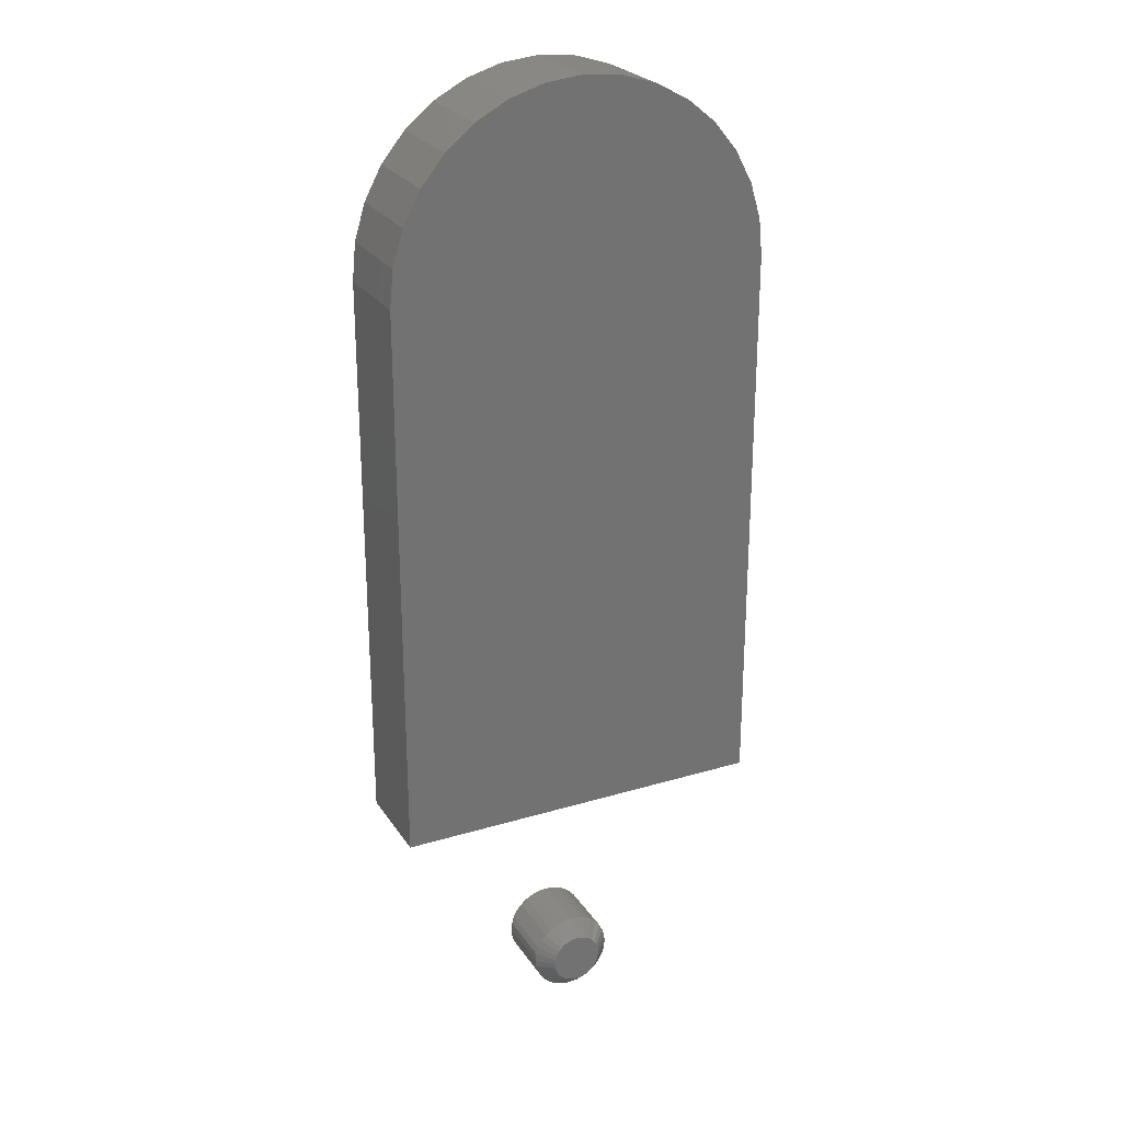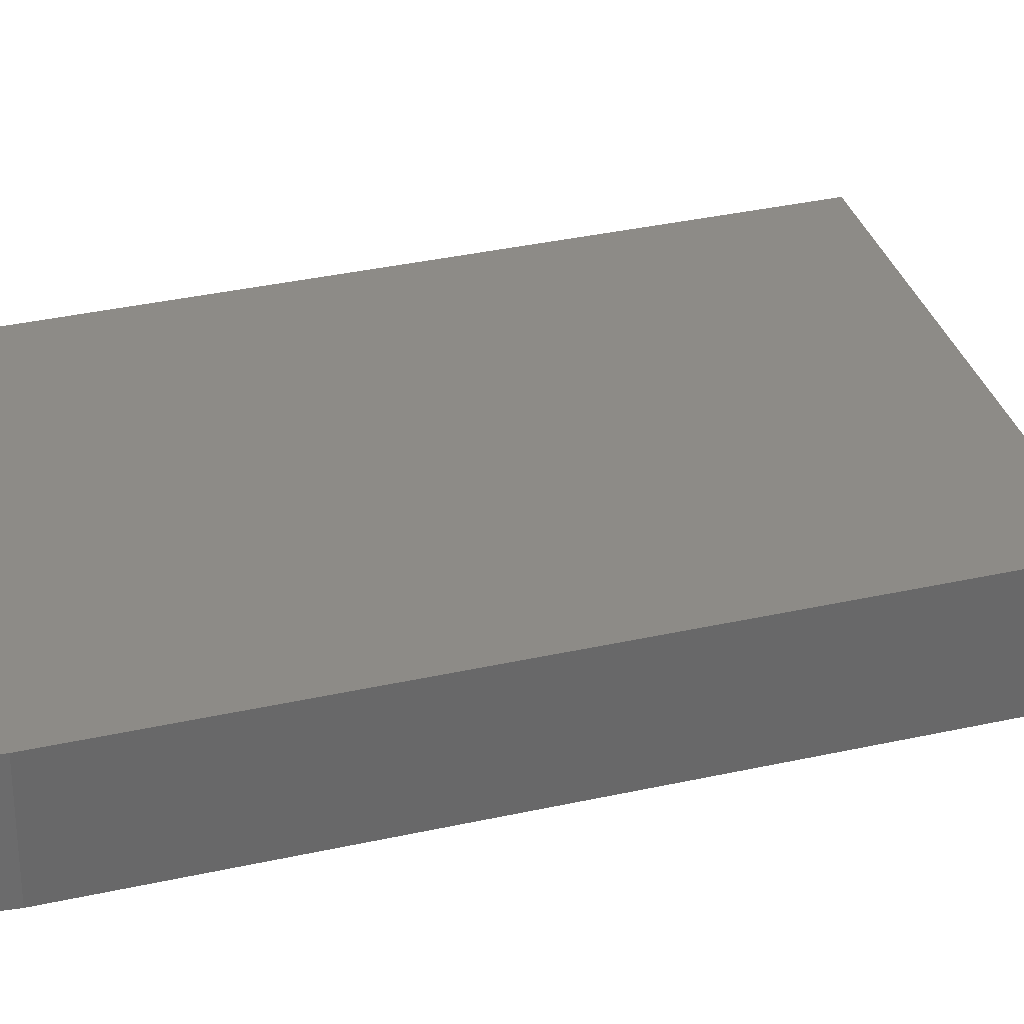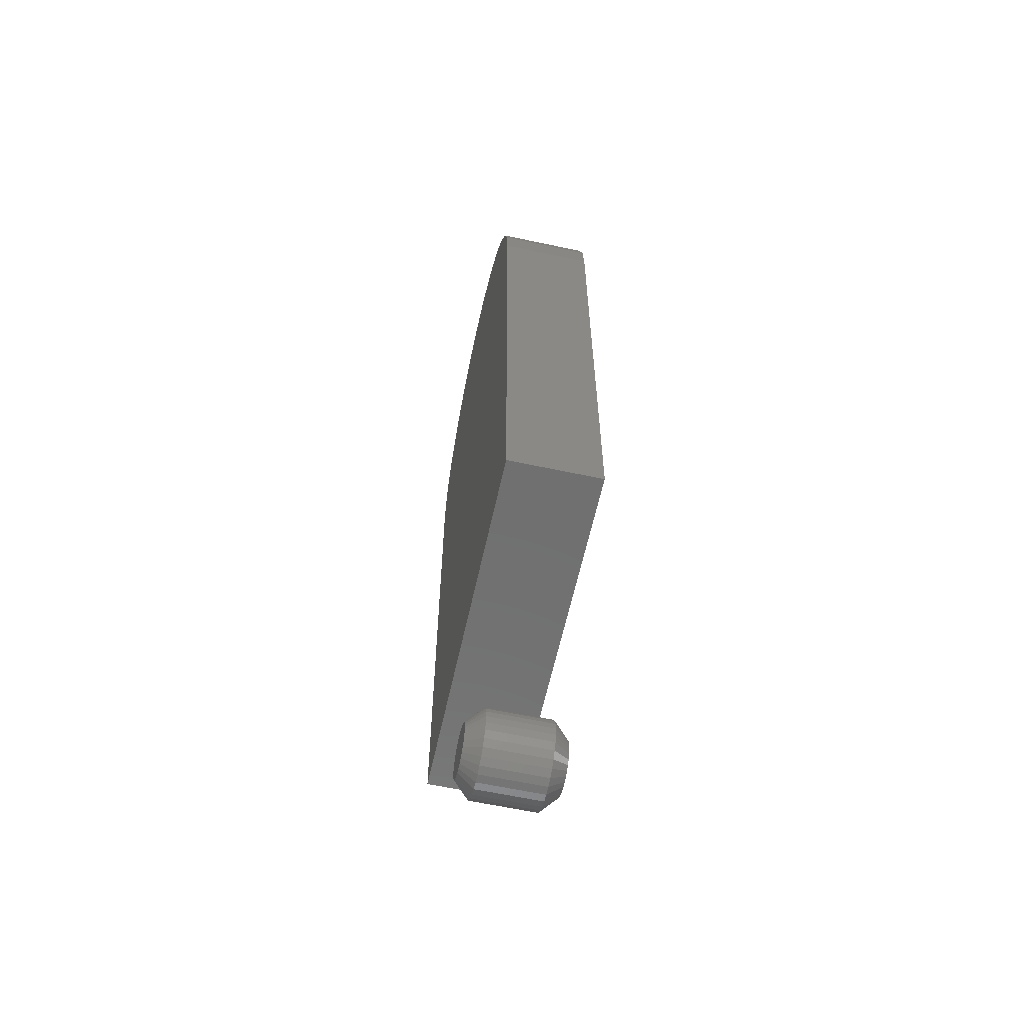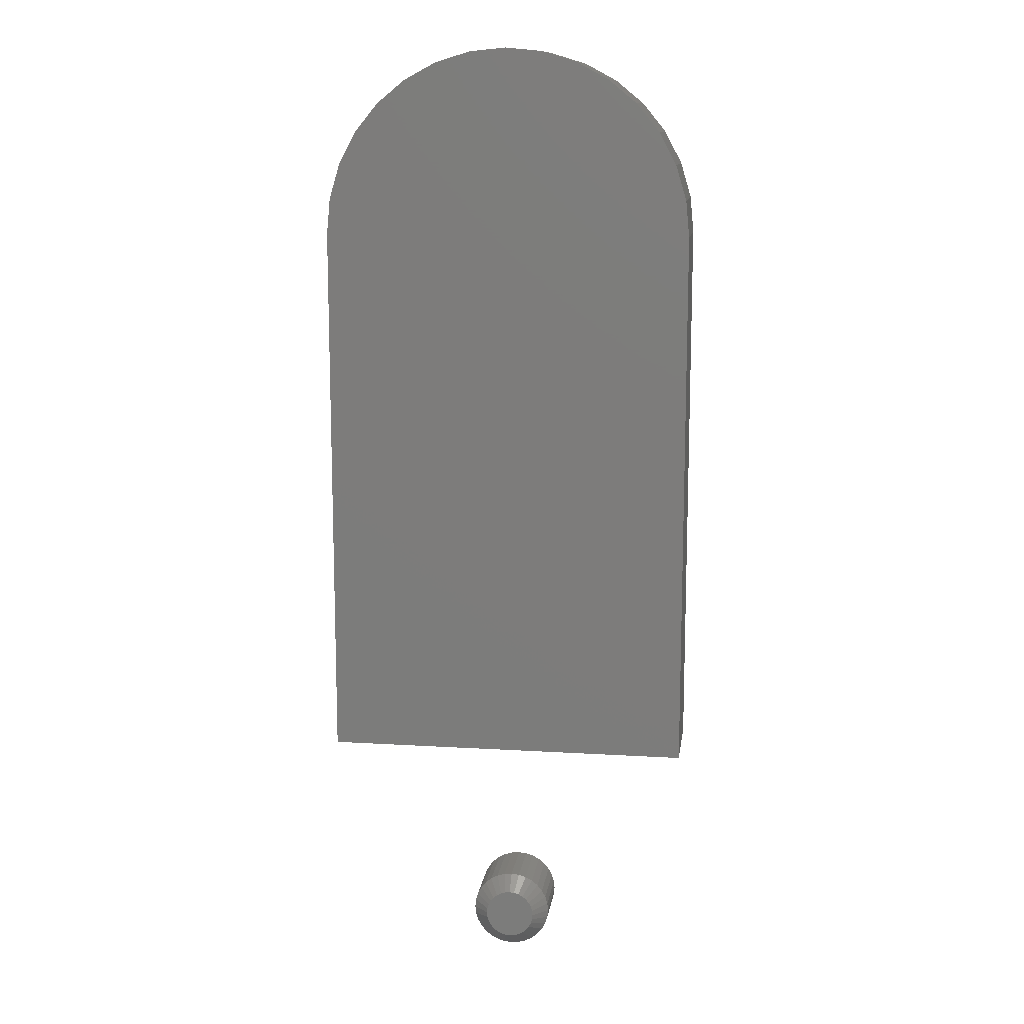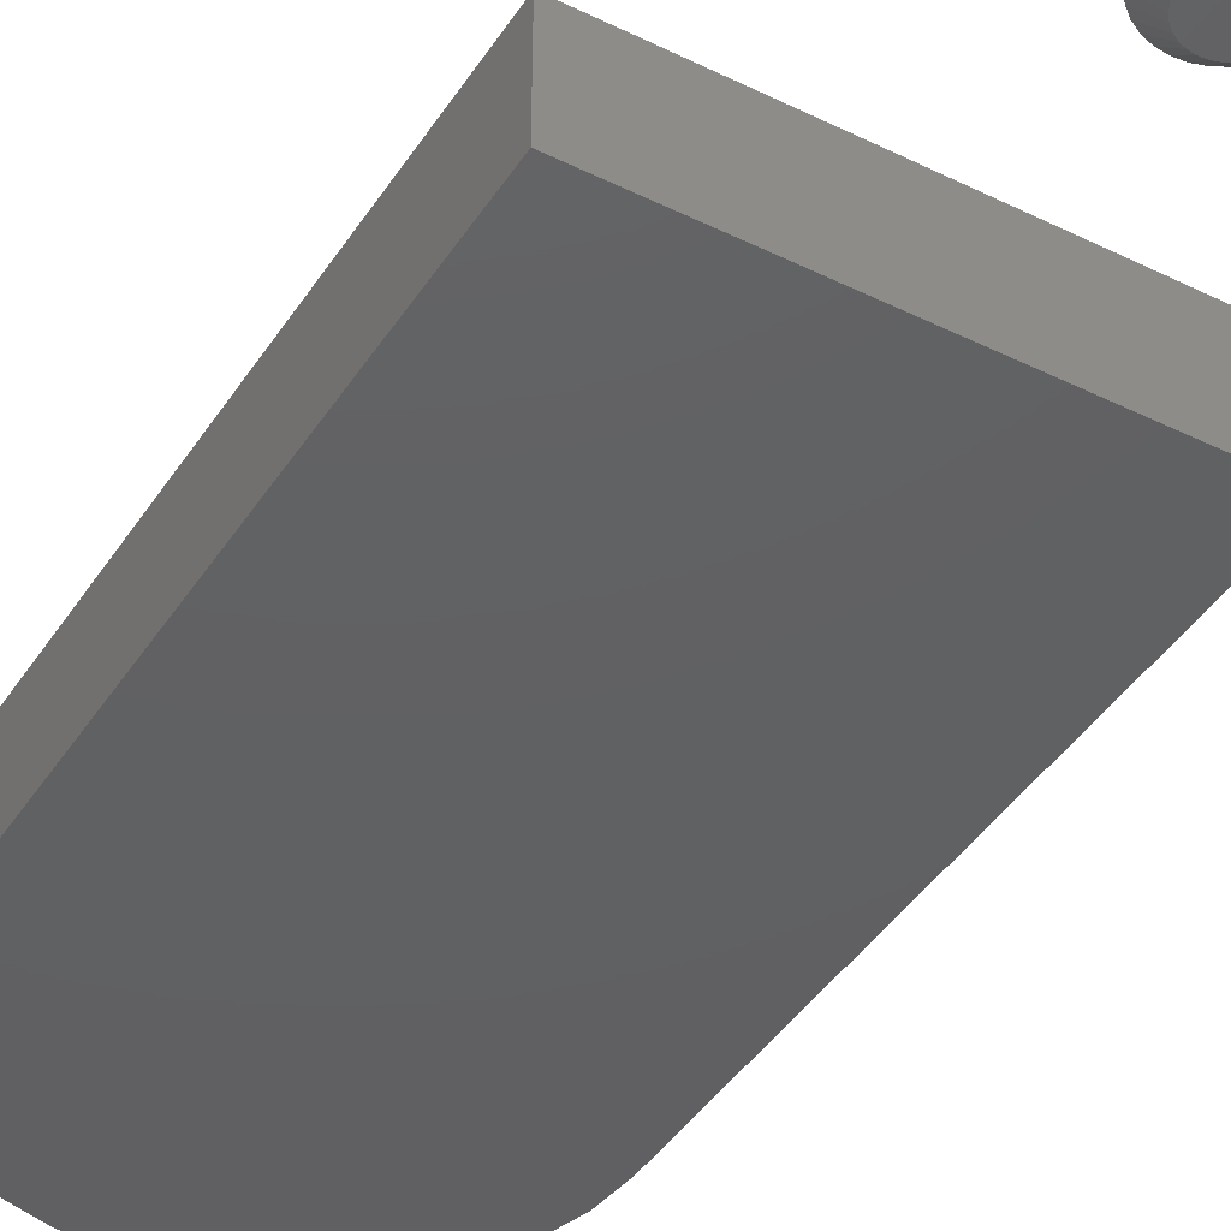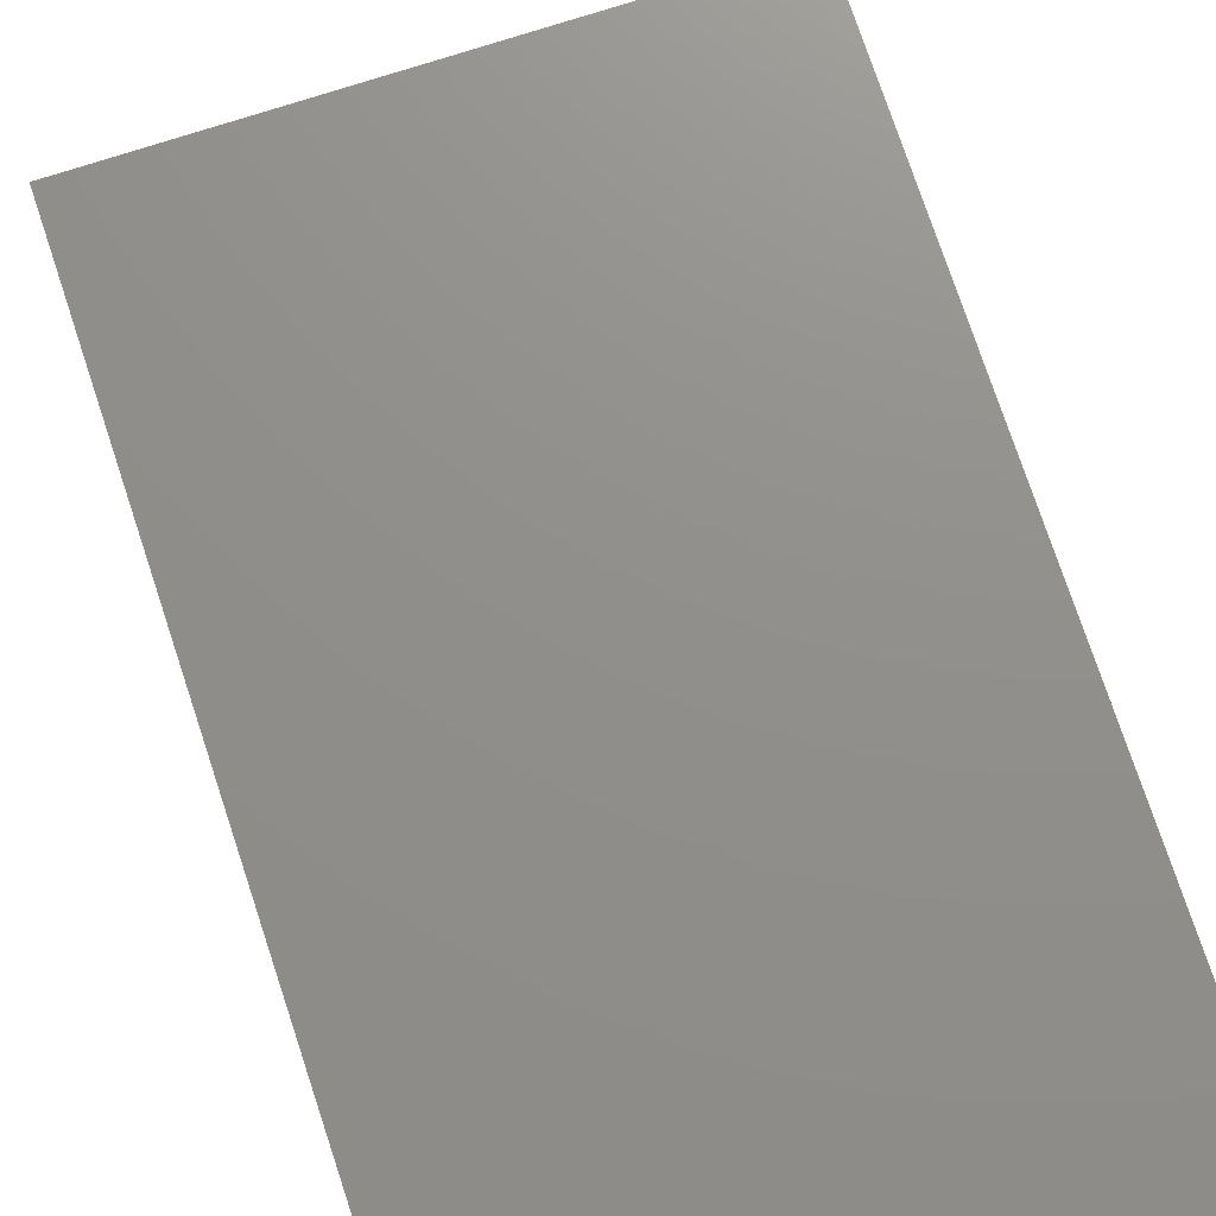
<metadata>
{"format":"stl","ext":"stl","renderer":"f3d","projection":"perspective","resolution":1024,"background":"white","views":[{"elev":25.3,"azim":154.3,"up":"+Y"},{"elev":34.1,"azim":-107.0,"up":"+Z"},{"elev":-61.4,"azim":-102.3,"up":"+Y"},{"elev":12.3,"azim":8.0,"up":"+Y"},{"elev":-42.4,"azim":-30.5,"up":"+Z"},{"elev":72.7,"azim":161.9,"up":"+Z"}]}
</metadata>
<code>
# stl→obj: 166 verts, 324 faces
v 0.02368 0.2783 0.007812
v 0.02368 0.2783 0.03906
v 0.02329 0.2742 0.007812
v 0.02329 0.2742 0.03906
v 0.02211 0.2704 0.007812
v 0.02211 0.2704 0.03906
v 0.02019 0.2668 0.007812
v 0.02019 0.2668 0.03906
v 0.01761 0.2636 0.007812
v 0.01761 0.2636 0.03906
v 0.01447 0.2611 0.007812
v 0.01447 0.2611 0.03906
v 0.01089 0.2591 0.007812
v 0.01089 0.2591 0.03906
v 0.007004 0.258 0.007812
v 0.007004 0.258 0.03906
v 0.002961 0.2576 0.007812
v 0.002961 0.2576 0.03906
v -0.001082 0.258 0.007812
v -0.001082 0.258 0.03906
v -0.00497 0.2591 0.007812
v -0.00497 0.2591 0.03906
v -0.008553 0.2611 0.007812
v -0.008553 0.2611 0.03906
v -0.01169 0.2636 0.007812
v -0.01169 0.2636 0.03906
v -0.01427 0.2668 0.007812
v -0.01427 0.2668 0.03906
v -0.01619 0.2704 0.007812
v -0.01619 0.2704 0.03906
v -0.01736 0.2742 0.007812
v -0.01736 0.2742 0.03906
v -0.01776 0.2783 0.007812
v -0.01776 0.2783 0.03906
v -0.01736 0.2823 0.007812
v -0.01736 0.2823 0.03906
v -0.01619 0.2862 0.007812
v -0.01619 0.2862 0.03906
v -0.01427 0.2898 0.007812
v -0.01427 0.2898 0.03906
v -0.01169 0.2929 0.007812
v -0.01169 0.2929 0.03906
v -0.008553 0.2955 0.007812
v -0.008553 0.2955 0.03906
v -0.00497 0.2974 0.007812
v -0.00497 0.2974 0.03906
v -0.001082 0.2986 0.007812
v -0.001082 0.2986 0.03906
v 0.002961 0.299 0.007812
v 0.002961 0.299 0.03906
v 0.007004 0.2986 0.007812
v 0.007004 0.2986 0.03906
v 0.01089 0.2974 0.007812
v 0.01089 0.2974 0.03906
v 0.01447 0.2955 0.007812
v 0.01447 0.2955 0.03906
v 0.01761 0.2929 0.007812
v 0.01761 0.2929 0.03906
v 0.02019 0.2898 0.007812
v 0.02019 0.2898 0.03906
v 0.02211 0.2862 0.007812
v 0.02211 0.2862 0.03906
v 0.02329 0.2823 0.007812
v 0.02329 0.2823 0.03906
v 0.01013 0.289 0.04688
v -0.006169 0.2874 0.04688
v 0.01209 0.2874 0.04688
v -0.007775 0.2855 0.04688
v 0.0137 0.2855 0.04688
v -0.008968 0.2832 0.04688
v 0.01489 0.2832 0.04688
v 0.01489 0.2733 0.04688
v -0.007775 0.2711 0.04688
v 0.0137 0.2711 0.04688
v -0.006169 0.2692 0.04688
v 0.01209 0.2692 0.04688
v -0.004213 0.2676 0.04688
v -0.004213 0.289 0.04688
v 0.007901 0.2902 0.04688
v 0.005479 0.291 0.04688
v 0.002961 0.2912 0.04688
v 0.0004417 0.291 0.04688
v -0.00198 0.2902 0.04688
v 0.01013 0.2676 0.04688
v -0.00198 0.2664 0.04688
v 0.0004417 0.2656 0.04688
v 0.002961 0.2654 0.04688
v 0.005479 0.2656 0.04688
v 0.007901 0.2664 0.04688
v 0.01562 0.2808 0.04688
v -0.009703 0.2808 0.04688
v 0.01587 0.2783 0.04688
v -0.009951 0.2783 0.04688
v 0.01562 0.2758 0.04688
v -0.009703 0.2758 0.04688
v -0.008968 0.2733 0.04688
v 0.01209 0.2874 0
v -0.006169 0.2874 0
v 0.01013 0.289 0
v -0.007775 0.2855 0
v 0.0137 0.2855 0
v -0.008968 0.2832 0
v 0.01489 0.2832 0
v 0.0137 0.2711 0
v -0.007775 0.2711 0
v 0.01489 0.2733 0
v -0.006169 0.2692 0
v 0.01209 0.2692 0
v -0.004213 0.2676 0
v -0.004213 0.289 0
v -0.00198 0.2902 0
v 0.0004417 0.291 0
v 0.002961 0.2912 0
v 0.005479 0.291 0
v 0.007901 0.2902 0
v 0.01013 0.2676 0
v 0.007901 0.2664 0
v 0.005479 0.2656 0
v 0.002961 0.2654 0
v 0.0004417 0.2656 0
v -0.00198 0.2664 0
v -0.008968 0.2733 0
v -0.009703 0.2758 0
v 0.01562 0.2758 0
v -0.009951 0.2783 0
v 0.01587 0.2783 0
v -0.009703 0.2808 0
v 0.01562 0.2808 0
v -0.0175 0.7482 0.04688
v 0.01947 0.7482 0.04688
v 0.0009868 0.75 0.04688
v -0.03527 0.7428 0.04688
v 0.03724 0.7428 0.04688
v -0.05165 0.734 0.04688
v -0.09375 0.375 0.04688
v 0.09572 0.375 0.04688
v -0.09375 0.6553 0.04688
v 0.09572 0.6553 0.04688
v -0.09193 0.6737 0.04688
v 0.0939 0.6737 0.04688
v -0.08654 0.6915 0.04688
v 0.08851 0.6915 0.04688
v -0.07778 0.7079 0.04688
v 0.07976 0.7079 0.04688
v -0.066 0.7223 0.04688
v 0.06798 0.7223 0.04688
v 0.05362 0.734 0.04688
v 0.0009868 0.75 0
v 0.01947 0.7482 0
v -0.0175 0.7482 0
v -0.03527 0.7428 0
v 0.03724 0.7428 0
v -0.05165 0.734 0
v 0.05362 0.734 0
v 0.06798 0.7223 0
v -0.066 0.7223 0
v 0.07976 0.7079 0
v -0.07778 0.7079 0
v 0.08851 0.6915 0
v -0.08654 0.6915 0
v 0.0939 0.6737 0
v -0.09193 0.6737 0
v 0.09572 0.6553 0
v -0.09375 0.6553 0
v 0.09572 0.375 0
v -0.09375 0.375 0
f 1 2 3
f 3 2 4
f 3 4 5
f 5 4 6
f 5 6 7
f 7 6 8
f 7 8 9
f 9 8 10
f 9 10 11
f 11 10 12
f 11 12 13
f 13 12 14
f 13 14 15
f 15 14 16
f 15 16 17
f 17 16 18
f 17 18 19
f 19 18 20
f 19 20 21
f 21 20 22
f 21 22 23
f 23 22 24
f 23 24 25
f 25 24 26
f 25 26 27
f 27 26 28
f 27 28 29
f 29 28 30
f 29 30 31
f 31 30 32
f 31 32 33
f 33 32 34
f 33 34 35
f 35 34 36
f 35 36 37
f 37 36 38
f 37 38 39
f 39 38 40
f 39 40 41
f 41 40 42
f 41 42 43
f 43 42 44
f 43 44 45
f 45 44 46
f 45 46 47
f 47 46 48
f 47 48 49
f 49 48 50
f 49 50 51
f 51 50 52
f 51 52 53
f 53 52 54
f 53 54 55
f 55 54 56
f 55 56 57
f 57 56 58
f 57 58 59
f 59 58 60
f 59 60 61
f 61 60 62
f 61 62 63
f 63 62 64
f 63 64 1
f 1 64 2
f 65 66 67
f 66 68 67
f 67 68 69
f 69 68 70
f 69 70 71
f 72 73 74
f 74 73 75
f 74 75 76
f 75 77 76
f 78 66 65
f 78 65 79
f 78 79 80
f 78 80 81
f 78 81 82
f 78 82 83
f 84 76 77
f 84 77 85
f 84 85 86
f 84 86 87
f 84 87 88
f 84 88 89
f 71 70 90
f 90 70 91
f 90 91 92
f 92 91 93
f 92 93 94
f 94 93 95
f 94 95 72
f 72 95 96
f 72 96 73
f 92 94 2
f 94 4 2
f 34 32 93
f 32 95 93
f 32 30 96
f 95 32 96
f 28 26 73
f 73 30 28
f 96 30 73
f 24 22 85
f 77 24 85
f 77 75 24
f 20 18 86
f 86 22 20
f 85 22 86
f 16 14 89
f 88 16 89
f 88 87 16
f 12 10 84
f 84 14 12
f 89 14 84
f 8 6 72
f 74 8 72
f 74 76 8
f 94 6 4
f 72 6 94
f 75 73 26
f 26 24 75
f 87 86 18
f 18 16 87
f 76 84 10
f 10 8 76
f 93 91 34
f 91 36 34
f 2 64 92
f 64 90 92
f 64 62 71
f 90 64 71
f 60 58 69
f 69 62 60
f 71 62 69
f 56 54 79
f 65 56 79
f 65 67 56
f 52 50 80
f 80 54 52
f 79 54 80
f 48 46 83
f 82 48 83
f 82 81 48
f 44 42 78
f 78 46 44
f 83 46 78
f 40 38 70
f 68 40 70
f 68 66 40
f 91 38 36
f 70 38 91
f 67 69 58
f 58 56 67
f 81 80 50
f 50 48 81
f 66 78 42
f 42 40 66
f 97 98 99
f 97 100 98
f 101 100 97
f 102 100 101
f 103 102 101
f 104 105 106
f 107 105 104
f 108 107 104
f 108 109 107
f 110 111 112
f 110 112 113
f 110 113 114
f 110 114 115
f 110 115 99
f 110 99 98
f 116 117 118
f 116 118 119
f 116 119 120
f 116 120 121
f 116 121 109
f 116 109 108
f 105 122 106
f 106 122 123
f 106 123 124
f 124 123 125
f 124 125 126
f 126 125 127
f 126 127 128
f 128 127 102
f 128 102 103
f 125 31 33
f 125 123 31
f 1 124 126
f 1 3 124
f 122 29 31
f 122 31 123
f 105 25 27
f 27 29 105
f 105 29 122
f 121 21 23
f 121 23 109
f 23 107 109
f 120 17 19
f 19 21 120
f 120 21 121
f 117 13 15
f 117 15 118
f 15 119 118
f 116 9 11
f 11 13 116
f 116 13 117
f 106 5 7
f 106 7 104
f 7 108 104
f 3 5 124
f 124 5 106
f 25 105 107
f 107 23 25
f 17 120 119
f 119 15 17
f 9 116 108
f 108 7 9
f 126 63 1
f 126 128 63
f 33 127 125
f 33 35 127
f 103 61 63
f 103 63 128
f 101 57 59
f 59 61 101
f 101 61 103
f 115 53 55
f 115 55 99
f 55 97 99
f 114 49 51
f 51 53 114
f 114 53 115
f 111 45 47
f 111 47 112
f 47 113 112
f 110 41 43
f 43 45 110
f 110 45 111
f 102 37 39
f 102 39 100
f 39 98 100
f 35 37 127
f 127 37 102
f 57 101 97
f 97 55 57
f 49 114 113
f 113 47 49
f 41 110 98
f 98 39 41
f 129 130 131
f 130 129 132
f 130 132 133
f 133 132 134
f 135 136 137
f 137 136 138
f 137 138 139
f 139 138 140
f 139 140 141
f 141 140 142
f 141 142 143
f 143 142 144
f 143 144 145
f 145 144 146
f 145 146 134
f 134 146 147
f 134 147 133
f 148 149 150
f 151 150 149
f 152 151 149
f 153 151 152
f 152 154 153
f 153 154 155
f 153 155 156
f 156 155 157
f 156 157 158
f 158 157 159
f 158 159 160
f 160 159 161
f 160 161 162
f 162 161 163
f 162 163 164
f 164 163 165
f 164 165 166
f 137 164 135
f 135 164 166
f 164 137 162
f 162 137 139
f 162 139 160
f 160 139 141
f 160 141 158
f 158 141 143
f 158 143 156
f 156 143 145
f 156 145 153
f 153 145 134
f 153 134 151
f 151 134 132
f 151 132 150
f 150 132 129
f 150 129 148
f 148 129 131
f 148 131 149
f 149 131 130
f 149 130 152
f 152 130 133
f 152 133 154
f 154 133 147
f 154 147 155
f 155 147 146
f 155 146 157
f 157 146 144
f 157 144 159
f 159 144 142
f 159 142 161
f 161 142 140
f 161 140 163
f 163 140 138
f 136 165 138
f 138 165 163
f 135 166 136
f 136 166 165

</code>
